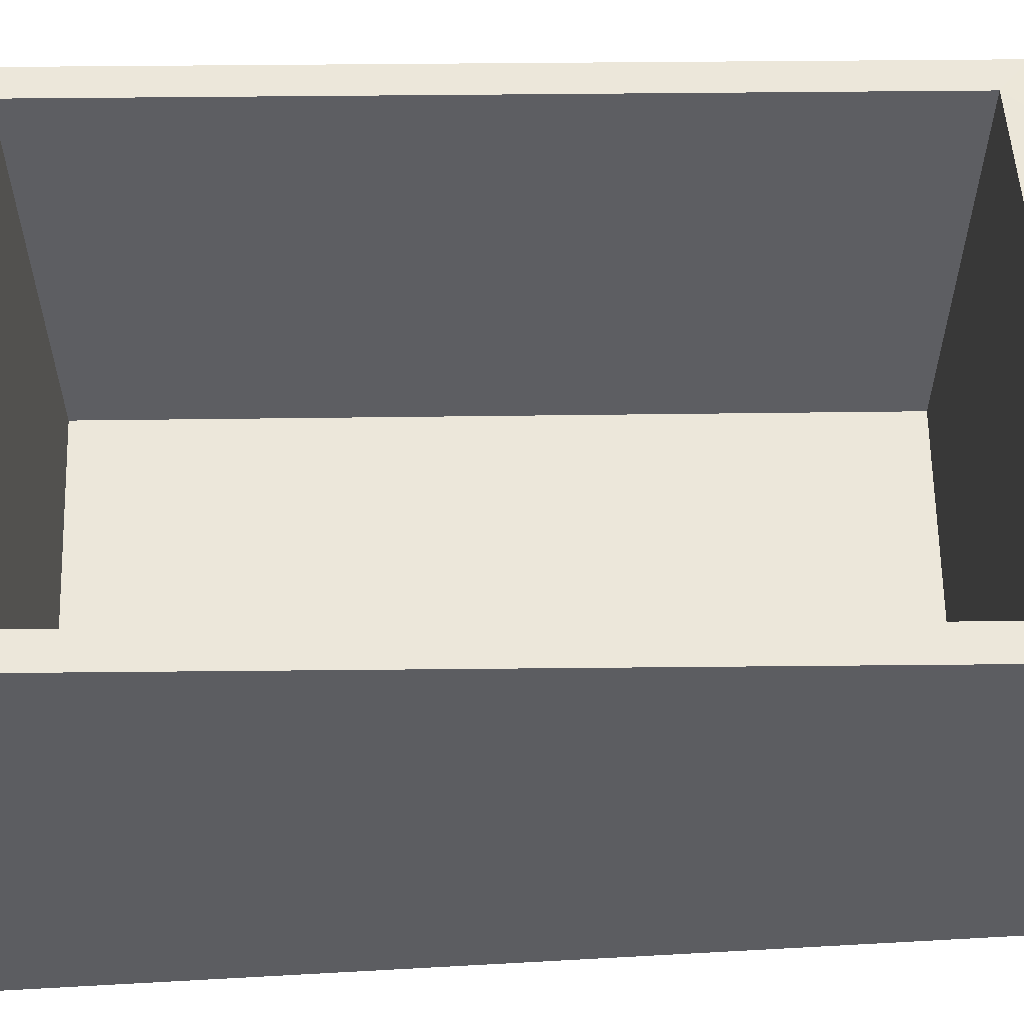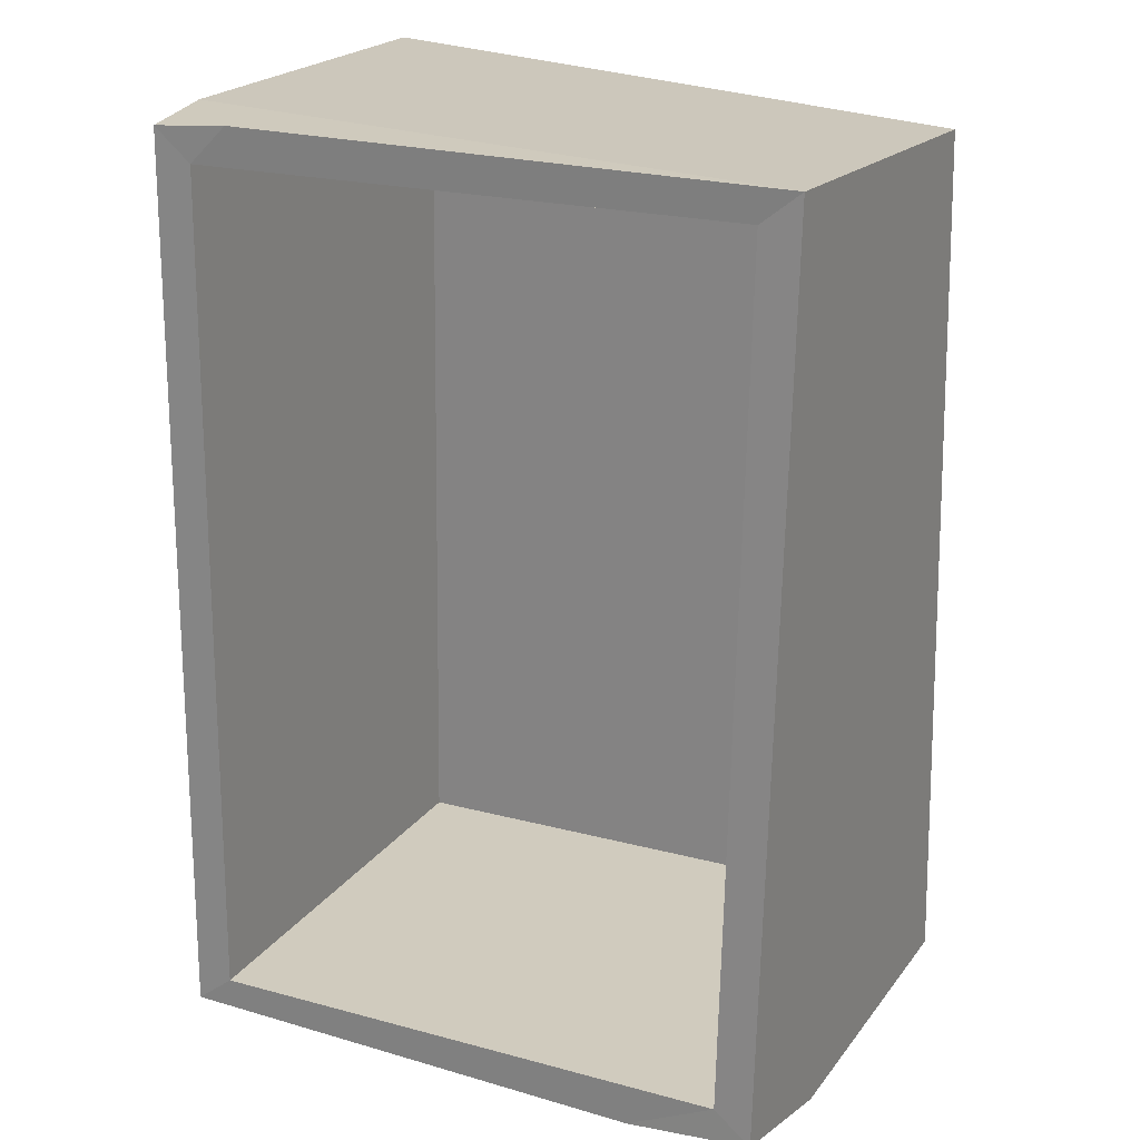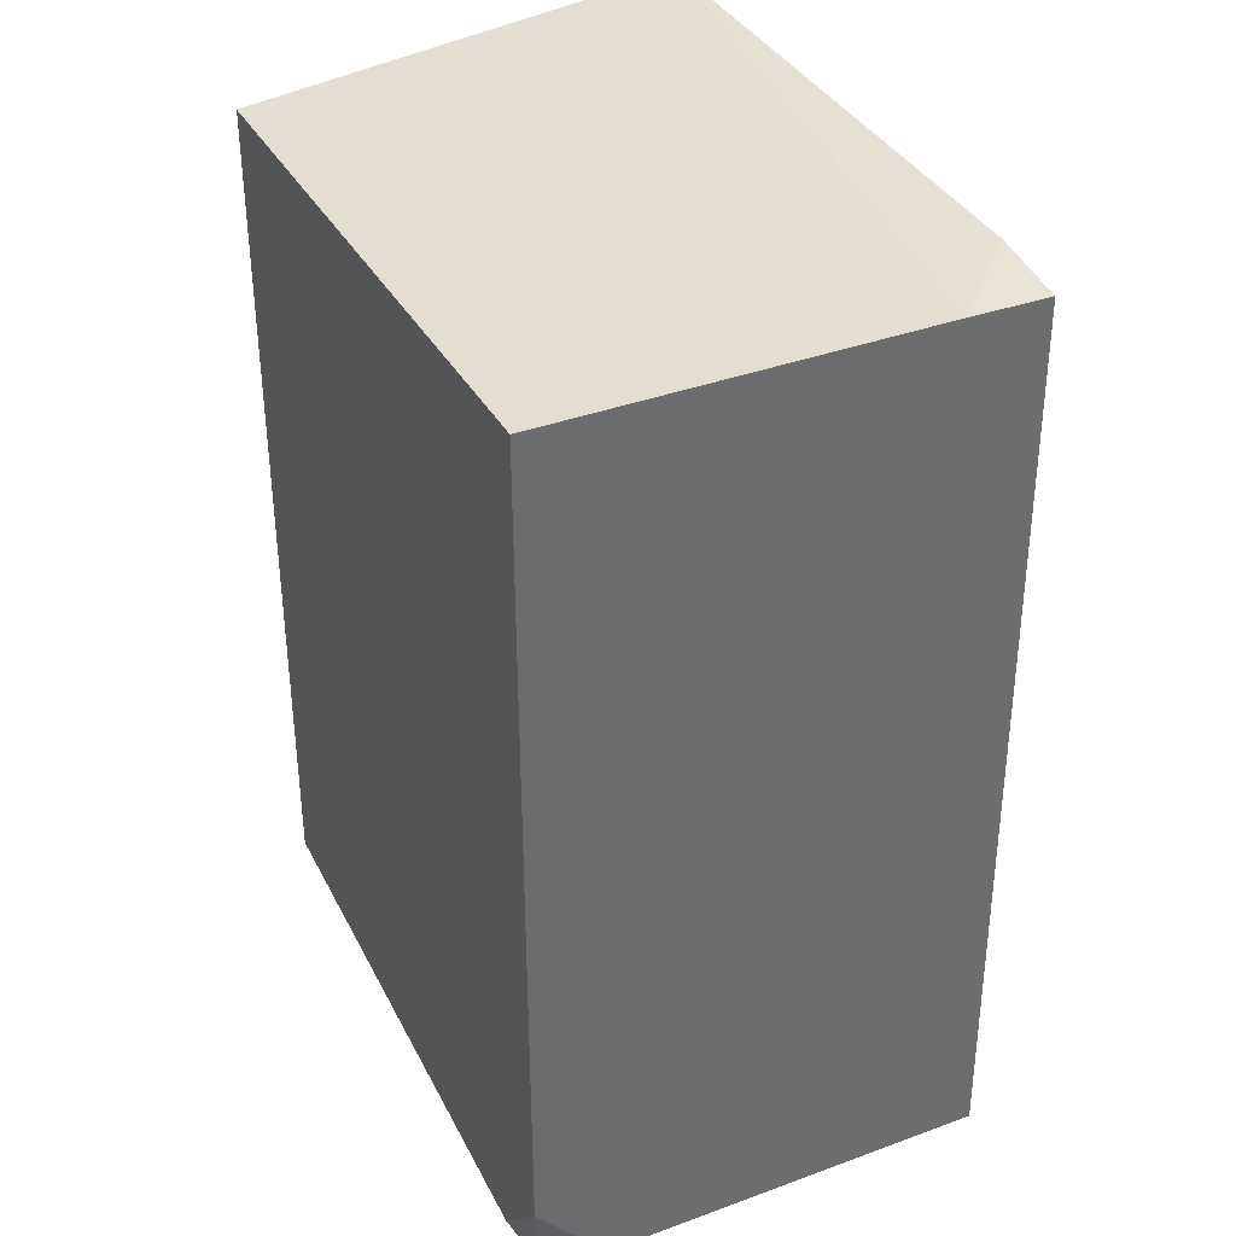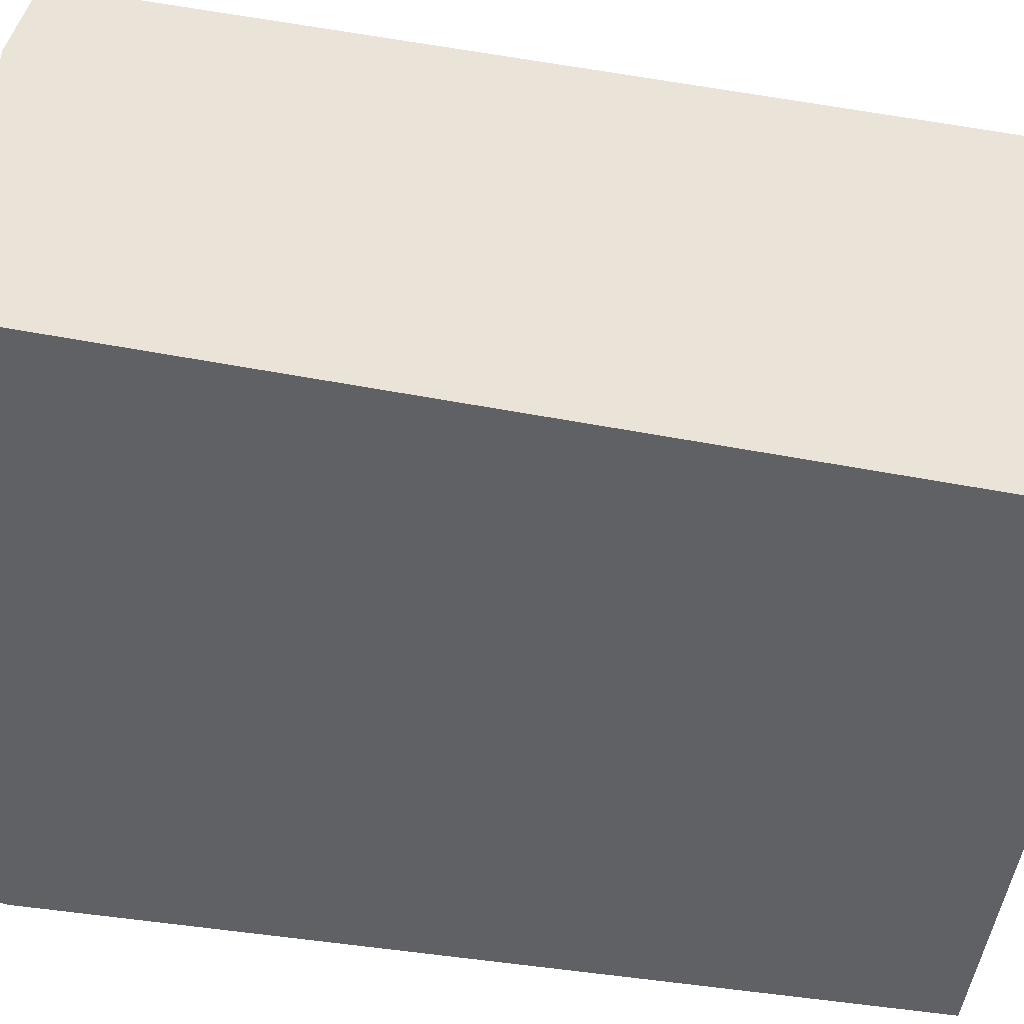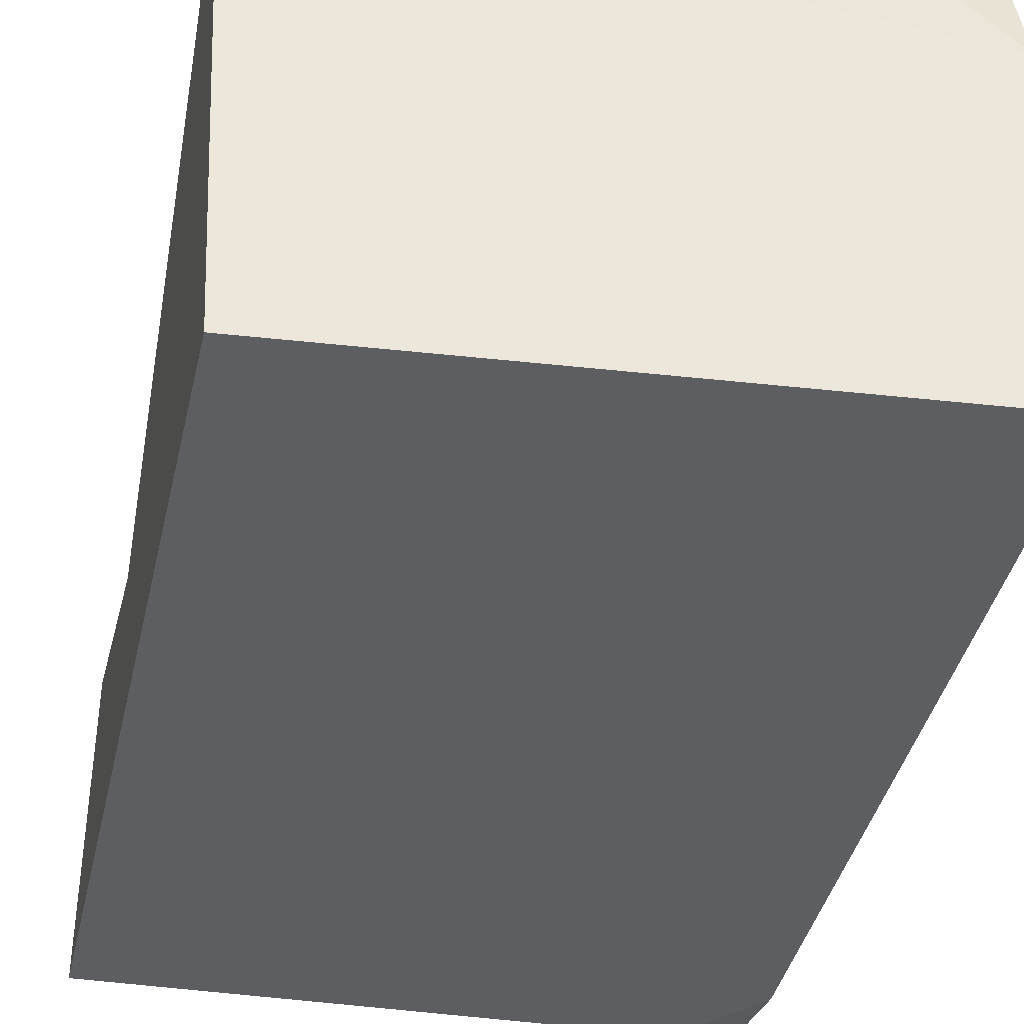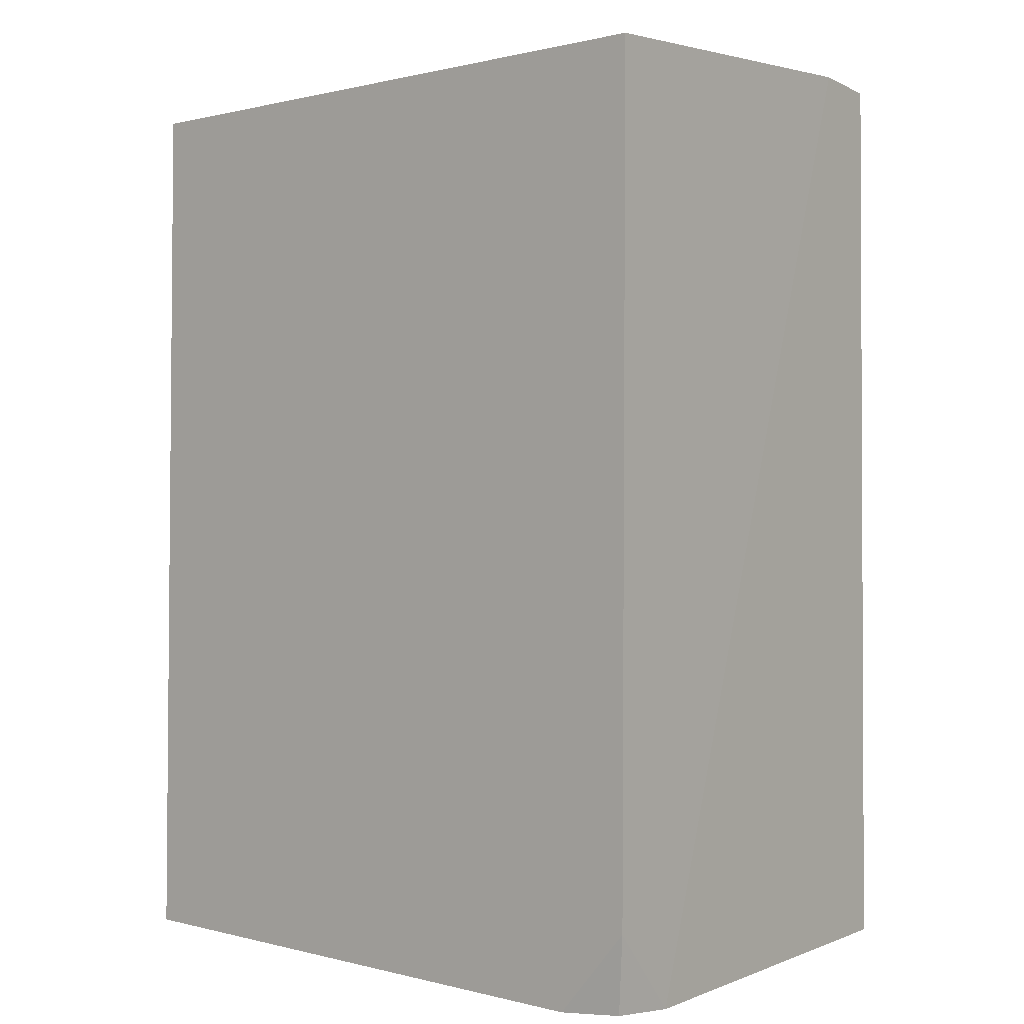
<metadata>
{"format":"obj","ext":"obj","renderer":"f3d","projection":"perspective","resolution":1024,"background":"white","views":[{"elev":51.7,"azim":-91.9,"up":"+Y"},{"elev":22.8,"azim":-152.3,"up":"+Z"},{"elev":38.2,"azim":65.2,"up":"+Z"},{"elev":-46.9,"azim":-100.7,"up":"+Y"},{"elev":-38.7,"azim":-11.3,"up":"+Y"},{"elev":3.5,"azim":38.9,"up":"+Z"}]}
</metadata>
<code>
v 29.98 11.08 35.82
v 30.71 11.89 -36.41
v 26.98 11.11 33.36
v 27.61 11.86 -33.91
v -19.29 10.2 36.41
v -18.27 11.02 -35.14
v -16.2 10.17 33.91
v -15.3 11.05 -32.73
v 30.03 -23.54 -35.87
v -19.29 -24.07 -36.41
v 30.71 -24.07 36.41
v -17.37 -24.07 33.55
v -8.127 11.06 -36.41
v -19.29 1.703 -36.41
v 23.78 11.17 36.41
v 30.71 4.601 36.41
v 30.71 -24.07 -29.51
v 25.05 -24.07 -36.41
v 30.71 -18.43 -36.41
v 26.84 -20.35 -32.72
v -14.56 -21.13 -31.58
v 26.23 -21.08 32.19
v -13.5 -20.35 29.86
f 3 1 2 4
f 7 8 6 5
f 21 23 22 20
f 9 18 19
f 17 18 9
f 9 19 17
f 19 2 1 16
f 13 14 6
f 12 5 6 14 10
f 1 15 16
f 12 10 18 17 11
f 10 14 19 18
f 16 5 12 11
f 19 16 11 17
f 8 13 6
f 3 15 1
f 7 5 15 3
f 16 15 5
f 8 21 20 4
f 4 20 22 3
f 3 22 23 7
f 21 8 7 23
f 8 4 2 13
f 14 13 2 19

</code>
